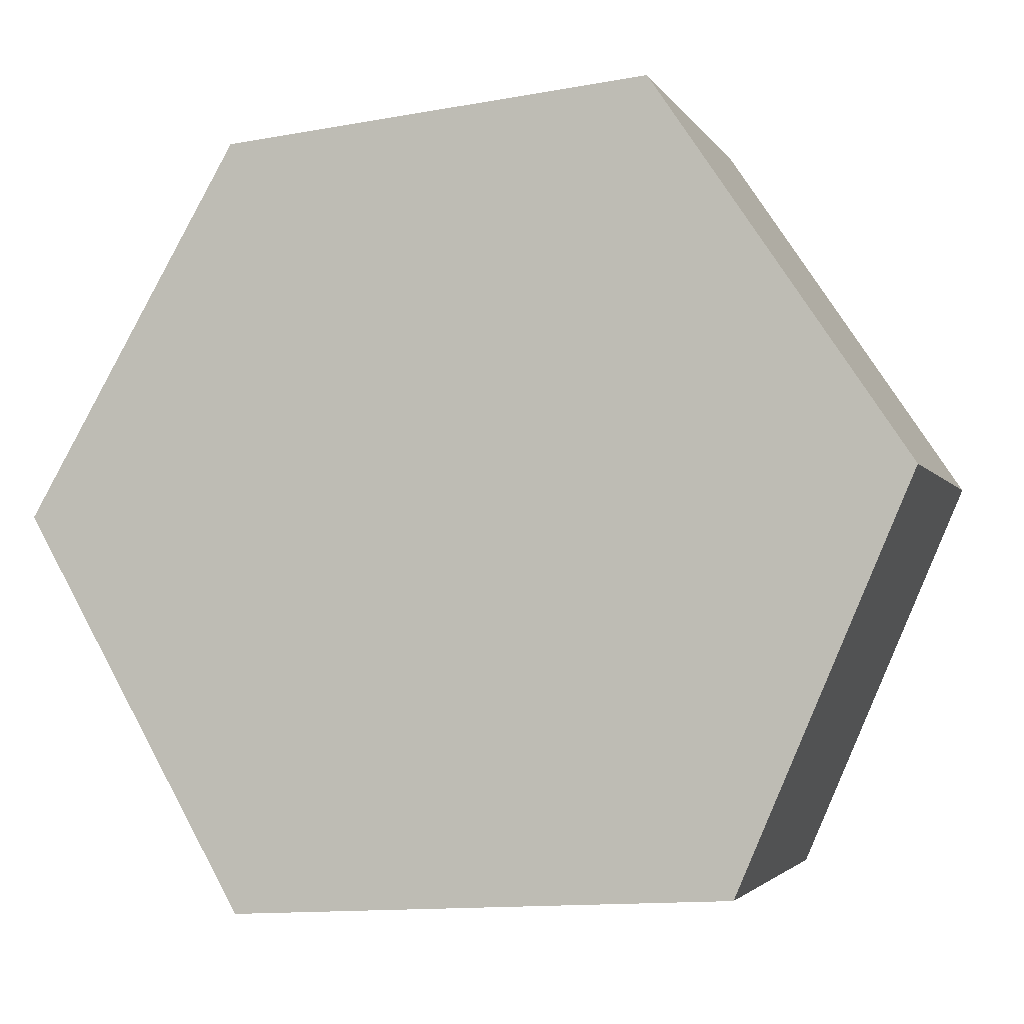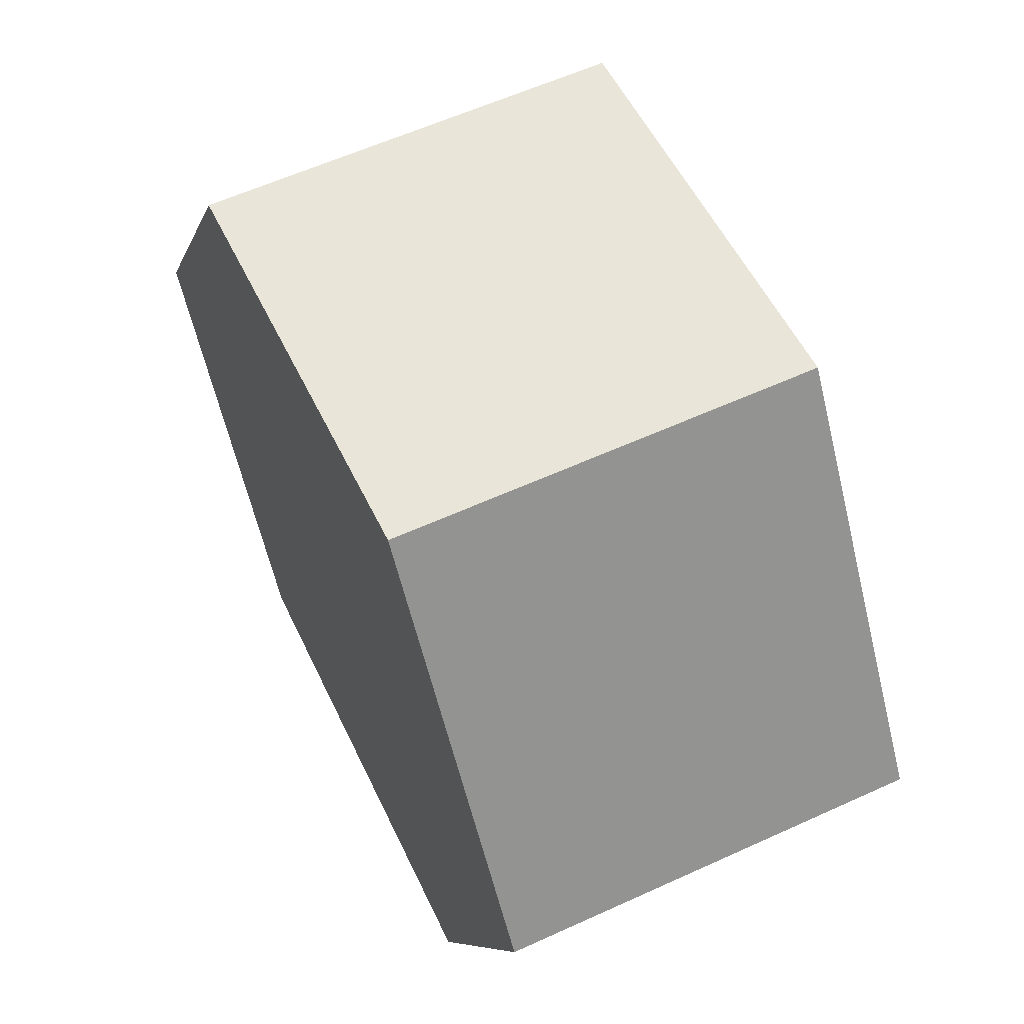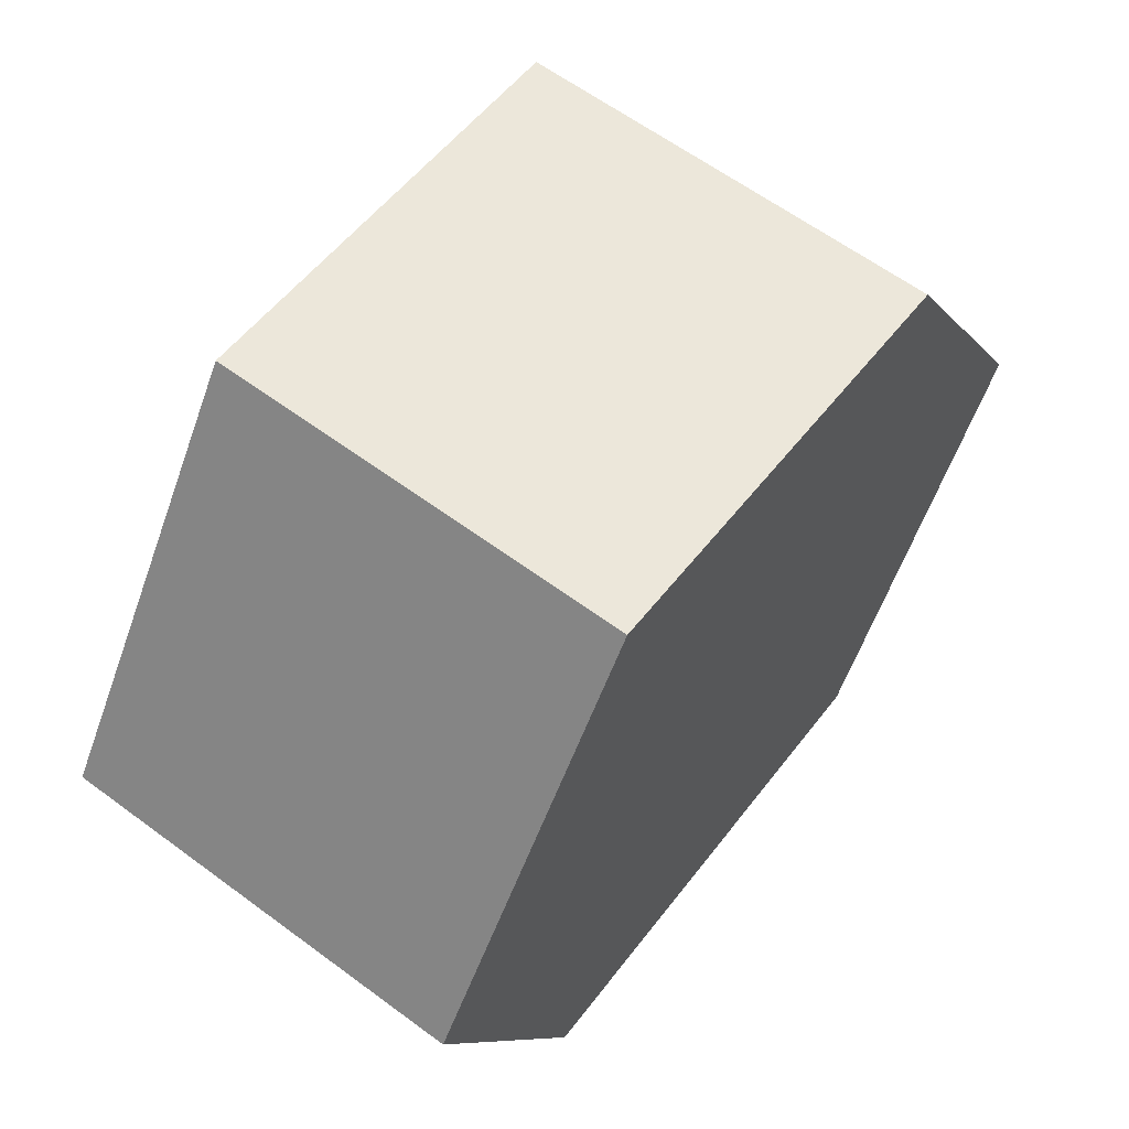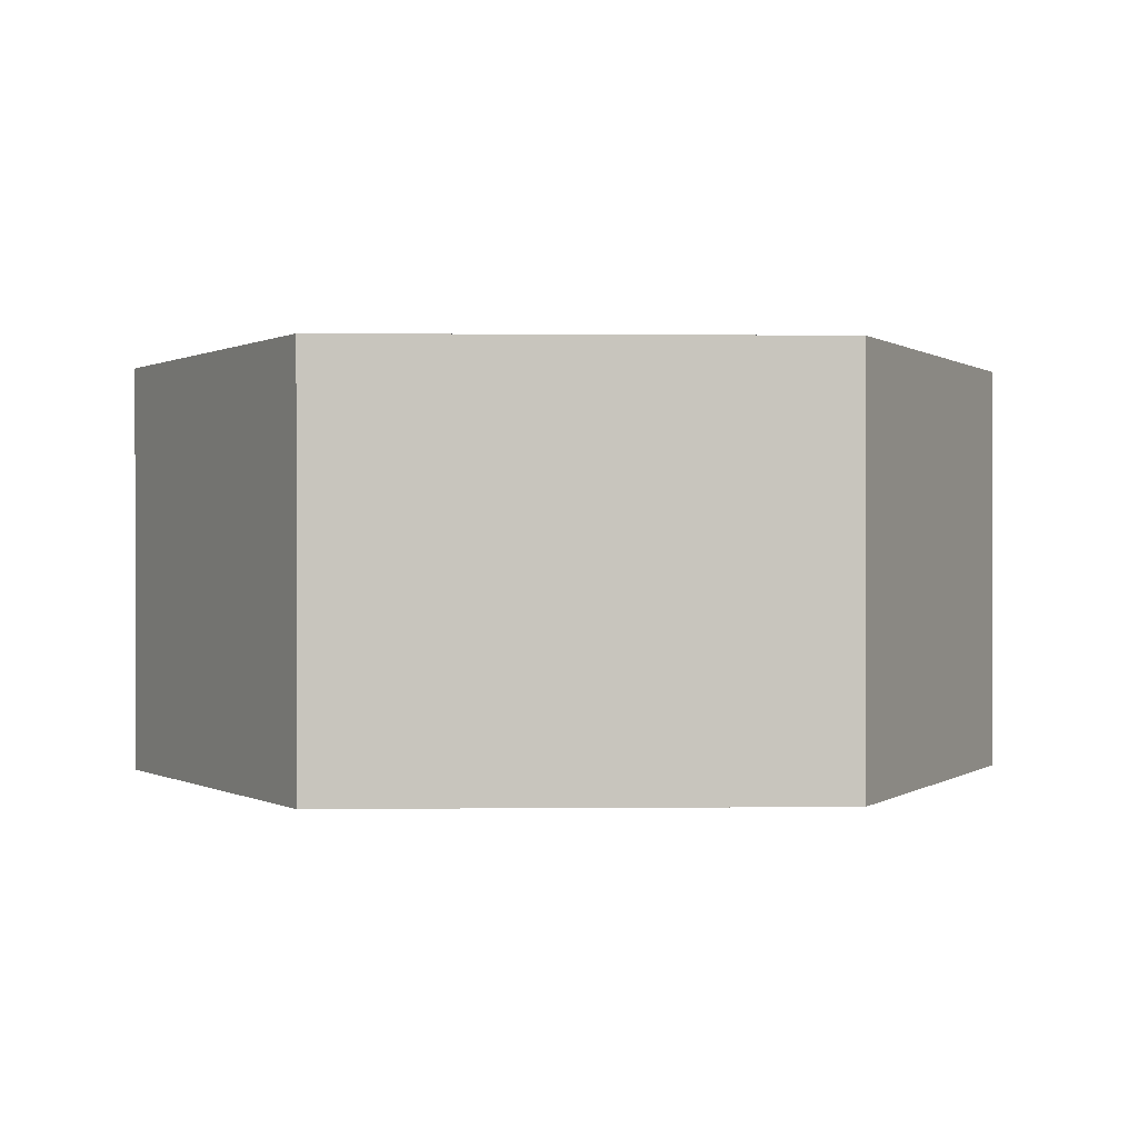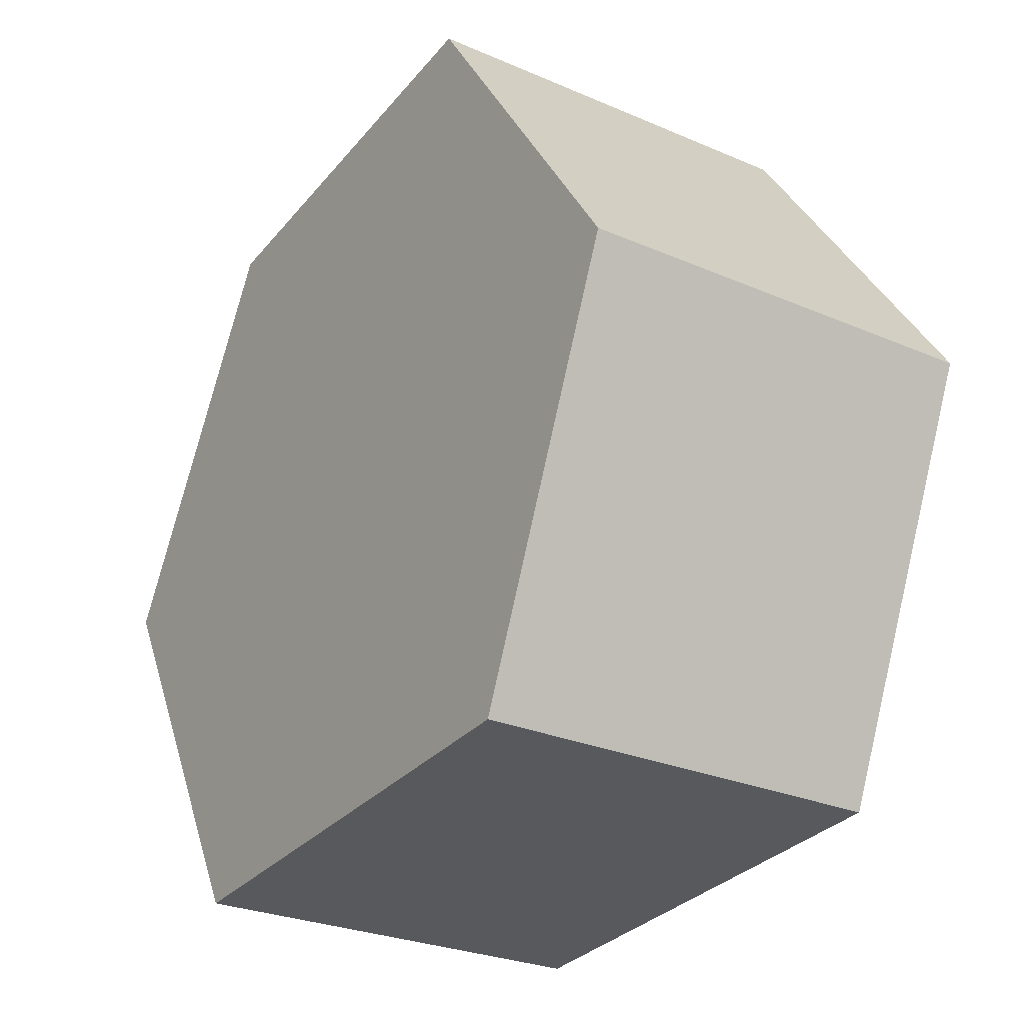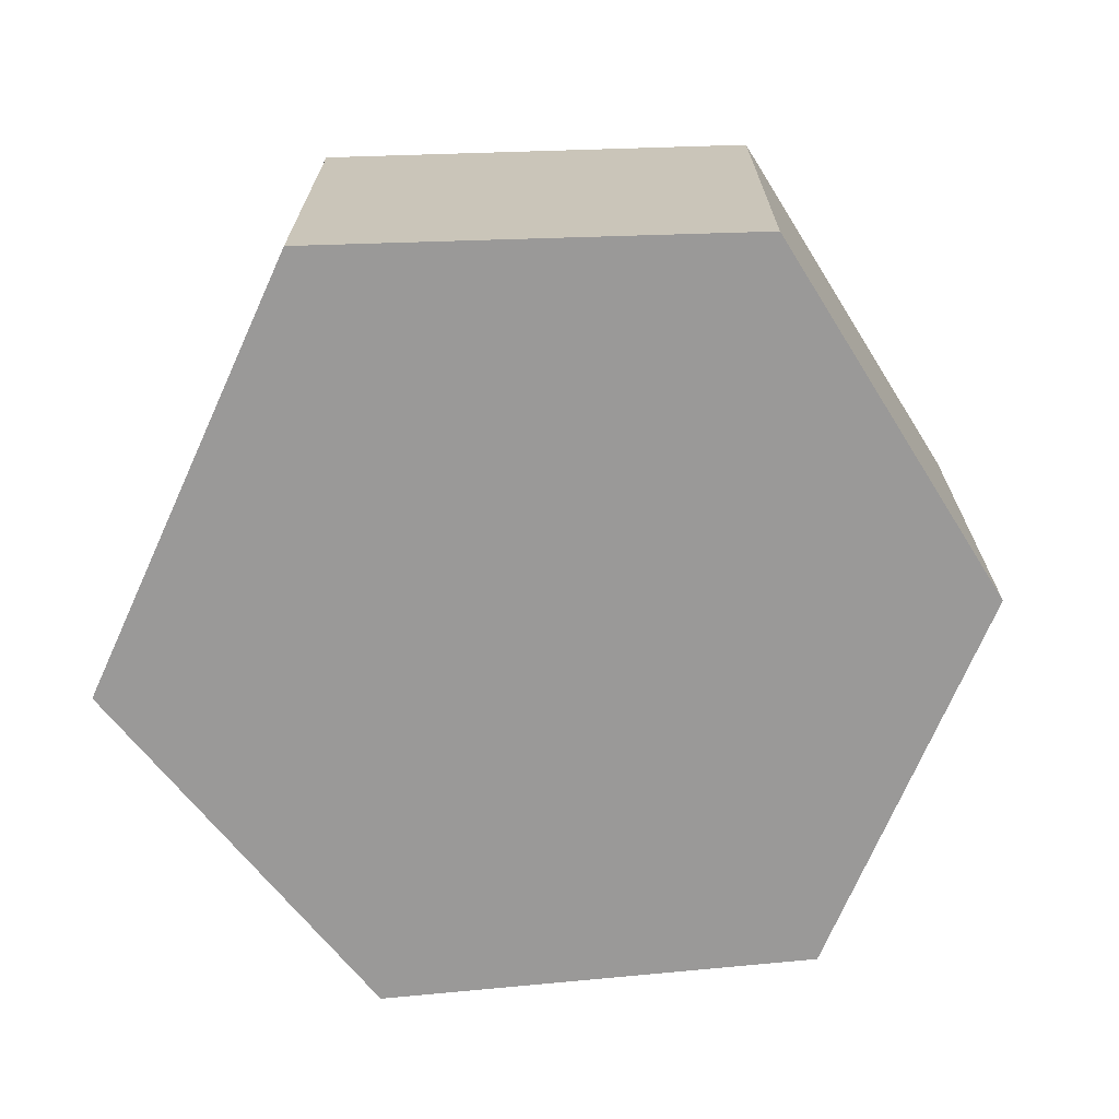
<metadata>
{"format":"obj","ext":"obj","renderer":"f3d","projection":"perspective","resolution":1024,"background":"white","views":[{"elev":-3.0,"azim":16.4,"up":"+Z"},{"elev":59.6,"azim":64.9,"up":"+Z"},{"elev":61.5,"azim":127.0,"up":"+Z"},{"elev":0.3,"azim":174.5,"up":"+Y"},{"elev":-27.3,"azim":56.4,"up":"+Z"},{"elev":-69.1,"azim":-117.9,"up":"+Y"}]}
</metadata>
<code>
v  0.985 1.819 -1.731
v  3.93 1.819 0.16
v  3.171 1.819 -1.606
v  2.821 1.819 1.812
v  0.941 1.819 1.632
v  0 1.819 1.114e-16
v  2.821 -1.11e-16 1.812
v  3.93 -9.797e-18 0.16
v  3.171 9.834e-17 -1.606
v  0.985 1.06e-16 -1.731
v  0 0 0
v  0.941 -9.993e-17 1.632
g defaultobject
f 1 2 3
f 2 1 4
f 4 1 5
f 5 1 6
f 7 2 4
f 2 7 8
f 8 3 2
f 3 8 9
f 9 1 3
f 1 9 10
f 10 6 1
f 6 10 11
f 11 5 6
f 5 11 12
f 12 4 5
f 4 12 7
f 8 10 9
f 10 8 7
f 10 7 12
f 10 12 11

</code>
